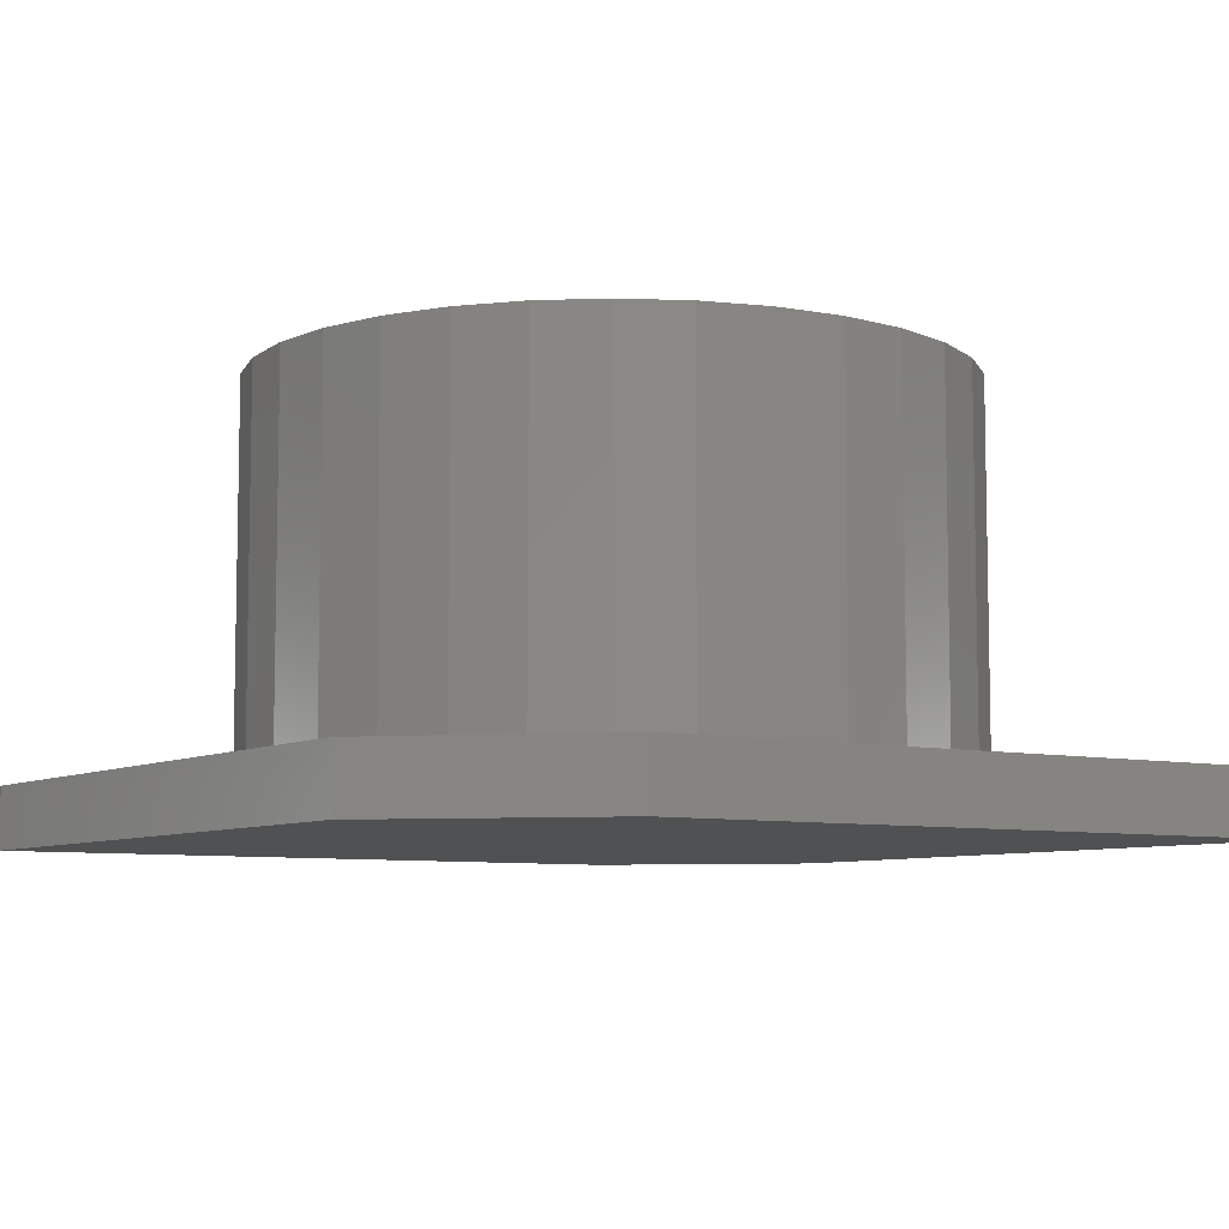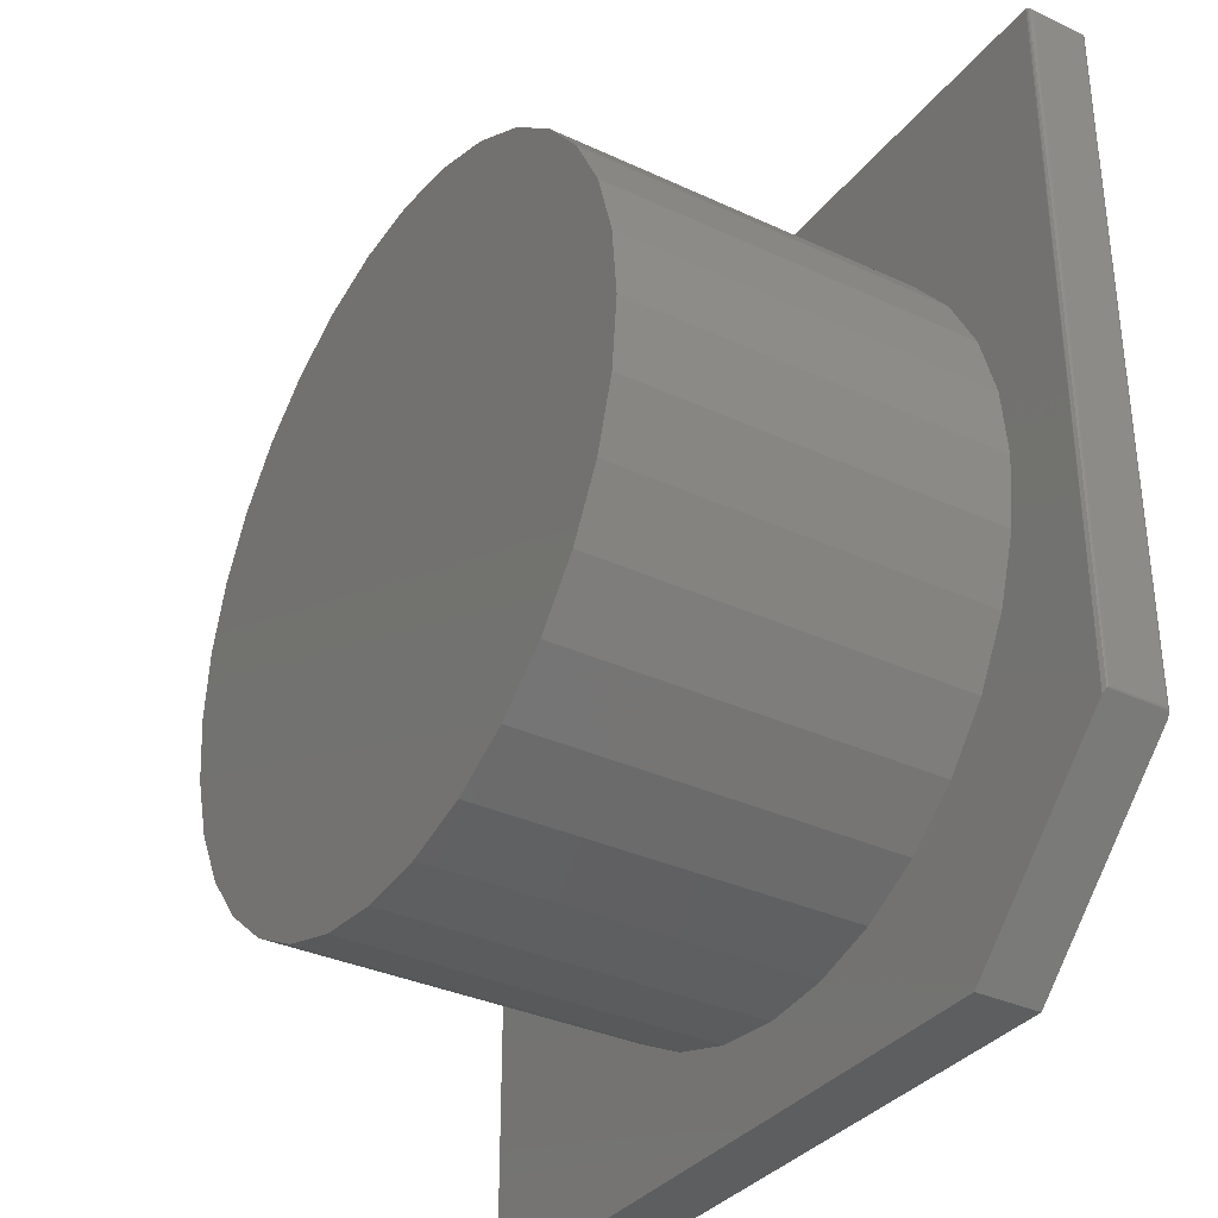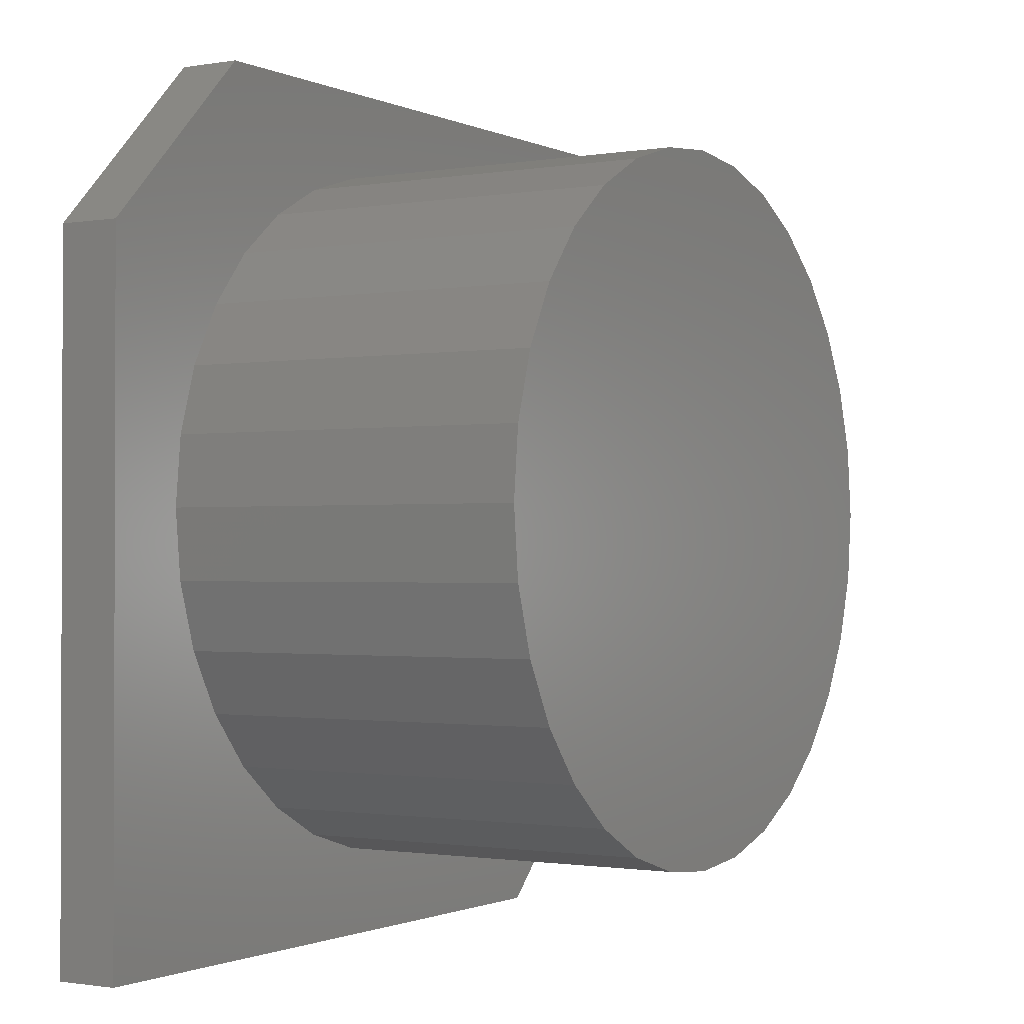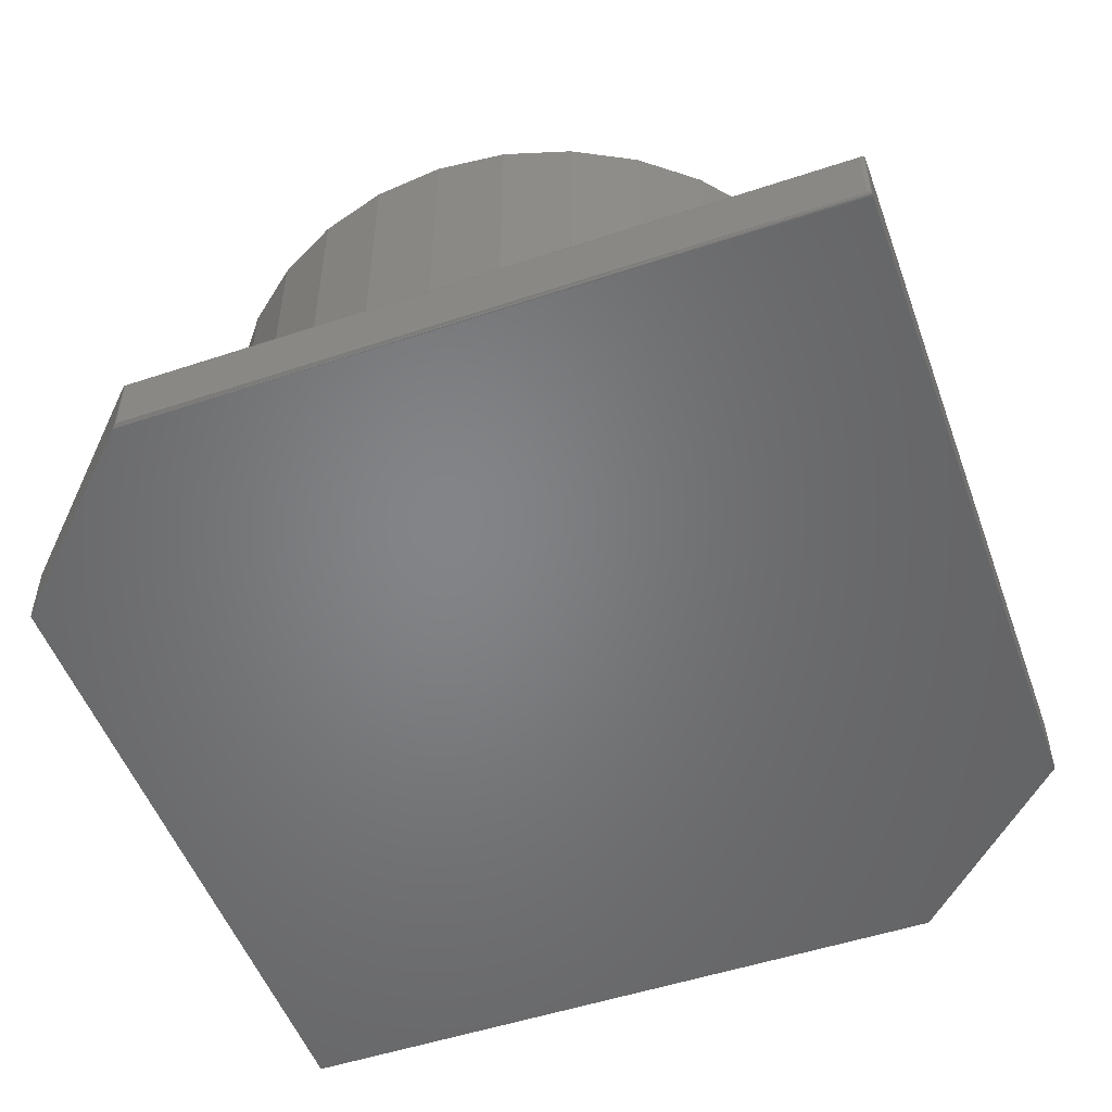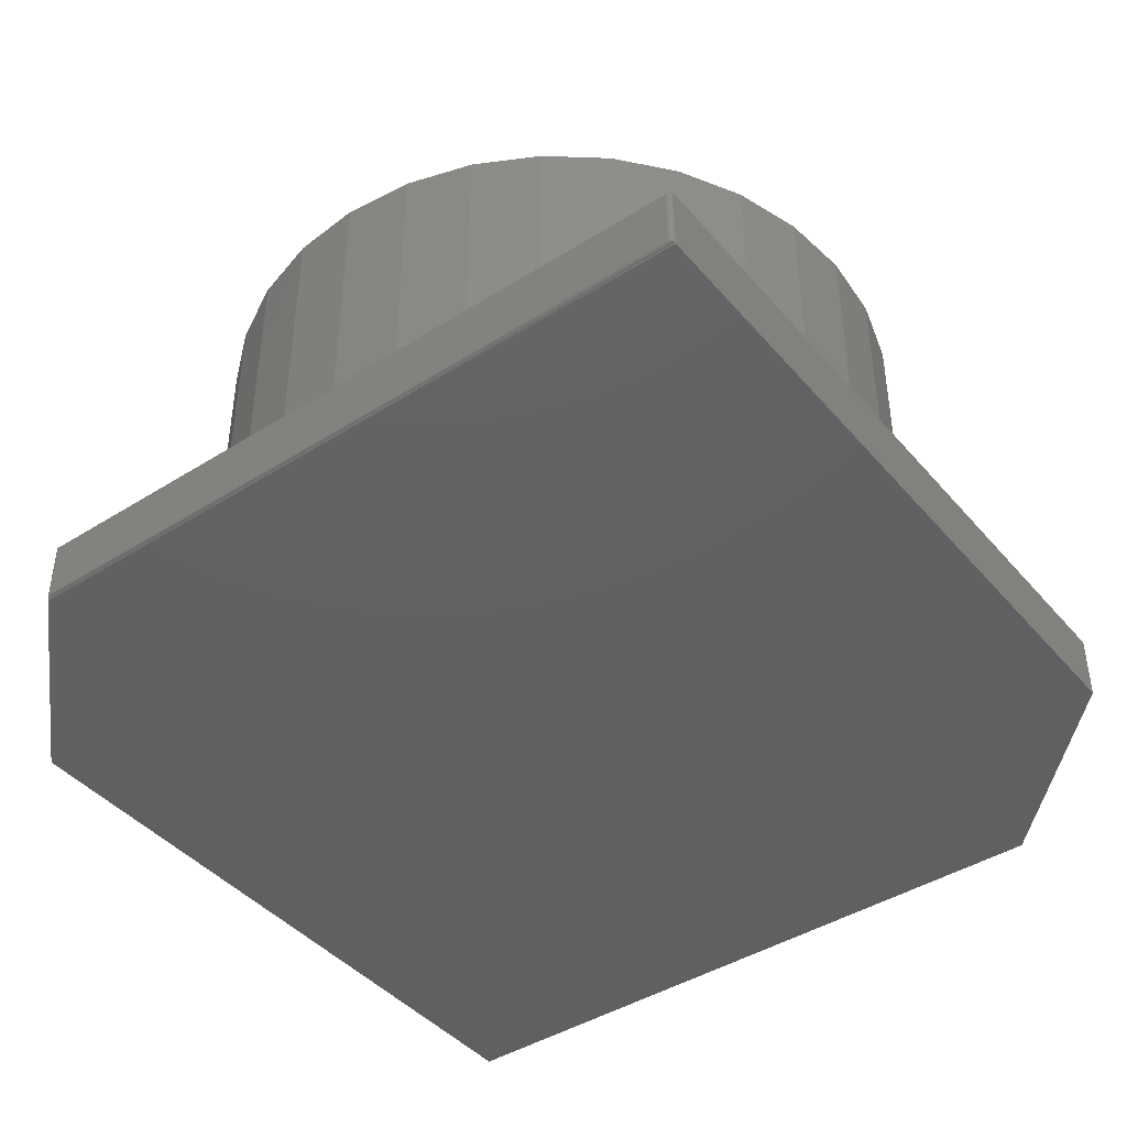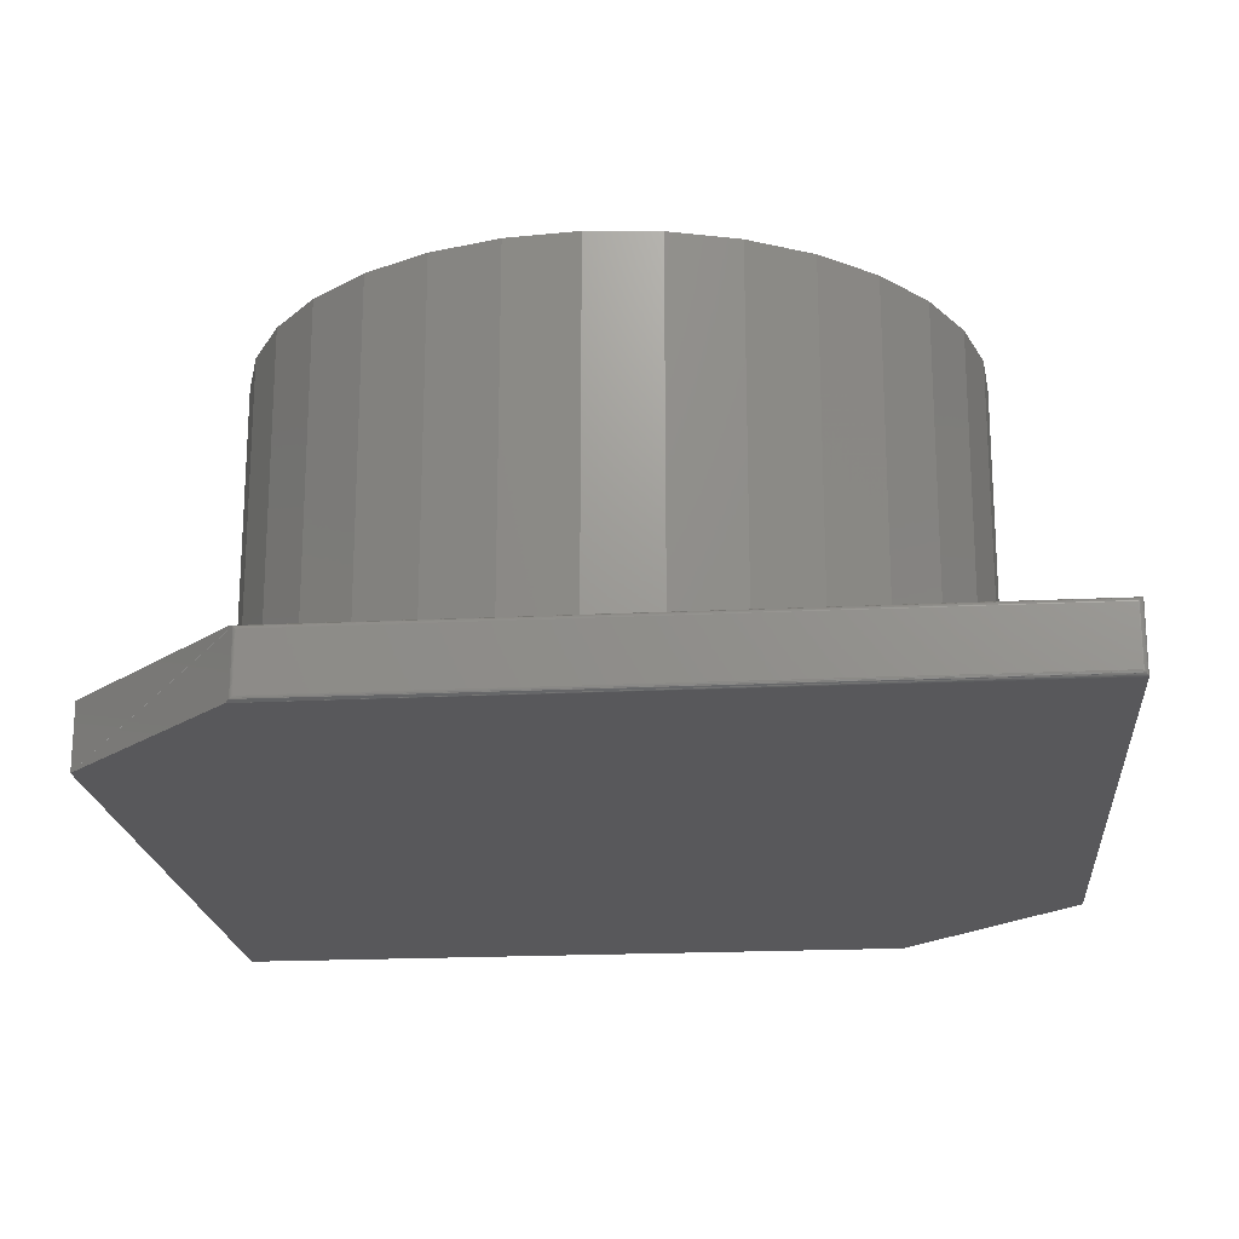
<metadata>
{"format":"stl","ext":"stl","renderer":"f3d","projection":"perspective","resolution":1024,"background":"white","views":[{"elev":-7.4,"azim":-123.8,"up":"+Z"},{"elev":-34.1,"azim":57.8,"up":"+Y"},{"elev":-1.1,"azim":-58.3,"up":"+Y"},{"elev":-51.8,"azim":109.8,"up":"+Z"},{"elev":-42.8,"azim":127.0,"up":"+Z"},{"elev":-20.2,"azim":95.1,"up":"+Z"}]}
</metadata>
<code>
# stl→obj: 101 verts, 198 faces
v -0.75 0.45 0
v -0.45 0.75 0
v 0.7422 0.75 0
v 0.45 -0.75 0
v -0.75 -0.75 0
v 0.7422 -0.4578 0
v -0.6016 7.444e-17 0.1094
v -0.6016 7.444e-17 0.75
v -0.5899 0.1186 0.1094
v -0.5899 0.1186 0.75
v -0.5553 0.2326 0.1094
v -0.5553 0.2326 0.75
v -0.4991 0.3377 0.1094
v -0.4991 0.3377 0.75
v -0.4235 0.4298 0.1094
v -0.4235 0.4298 0.75
v -0.3314 0.5054 0.1094
v -0.3314 0.5054 0.75
v -0.2263 0.5616 0.1094
v -0.2263 0.5616 0.75
v -0.1123 0.5962 0.1094
v -0.1123 0.5962 0.75
v 0.006332 0.6079 0.1094
v 0.006332 0.6079 0.75
v 0.1249 0.5962 0.1094
v 0.1249 0.5962 0.75
v 0.239 0.5616 0.1094
v 0.239 0.5616 0.75
v 0.3441 0.5054 0.1094
v 0.3441 0.5054 0.75
v 0.4362 0.4298 0.1094
v 0.4362 0.4298 0.75
v 0.5118 0.3377 0.1094
v 0.5118 0.3377 0.75
v 0.568 0.2326 0.1094
v 0.568 0.2326 0.75
v 0.6025 0.1186 0.1094
v 0.6025 0.1186 0.75
v 0.6142 0 0.1094
v 0.6142 0 0.75
v 0.6025 -0.1186 0.1094
v 0.6025 -0.1186 0.75
v 0.568 -0.2326 0.1094
v 0.568 -0.2326 0.75
v 0.5118 -0.3377 0.1094
v 0.5118 -0.3377 0.75
v 0.4362 -0.4298 0.1094
v 0.4362 -0.4298 0.75
v 0.3441 -0.5054 0.1094
v 0.3441 -0.5054 0.75
v 0.239 -0.5616 0.1094
v 0.239 -0.5616 0.75
v 0.1249 -0.5962 0.1094
v 0.1249 -0.5962 0.75
v 0.006332 -0.6079 0.1094
v 0.006332 -0.6079 0.75
v -0.1123 -0.5962 0.1094
v -0.1123 -0.5962 0.75
v -0.2263 -0.5616 0.1094
v -0.2263 -0.5616 0.75
v -0.3314 -0.5054 0.1094
v -0.3314 -0.5054 0.75
v -0.4235 -0.4298 0.1094
v -0.4235 -0.4298 0.75
v -0.4991 -0.3377 0.1094
v -0.4991 -0.3377 0.75
v -0.5553 -0.2326 0.1094
v -0.5553 -0.2326 0.75
v -0.5899 -0.1186 0.1094
v -0.5899 -0.1186 0.75
v -0.75 0.45 0.1094
v -0.75 -0.75 0.1094
v -0.45 0.75 0.1094
v 0.7422 0.75 0.1094
v 0.45 -0.75 0.1094
v 0.7422 -0.4578 0.1094
v 0.75 -0.4468 0.1016
v 0.75 -0.4468 0.007812
v 0.75 0.7422 0.1016
v 0.75 0.7422 0.007812
v 0.7488 -0.4509 0.1057
v 0.7483 -0.4516 0.1064
v 0.7499 -0.448 0.006549
v 0.7499 0.7434 0.006567
v 0.7485 -0.4514 0.003209
v 0.7485 0.7468 0.003156
v 0.7491 0.7458 0.004218
v 0.7496 0.7446 0.005364
v 0.7494 -0.4498 0.004794
v 0.7444 0.7497 0.0003152
v 0.7467 0.7486 0.001405
v 0.7476 0.7478 0.00221
v 0.7499 0.7434 0.1028
v 0.7467 0.7486 0.108
v 0.7476 0.7478 0.1072
v 0.7485 0.7468 0.1062
v 0.7491 0.7458 0.1052
v 0.7496 0.7446 0.104
v 0.7444 0.7497 0.1091
v 0.7499 -0.448 0.1028
v 0.7496 -0.4492 0.104
f 1 2 3
f 4 5 6
f 6 5 1
f 6 1 3
f 7 8 9
f 9 8 10
f 9 10 11
f 11 10 12
f 11 12 13
f 13 12 14
f 13 14 15
f 15 14 16
f 15 16 17
f 17 16 18
f 17 18 19
f 19 18 20
f 19 20 21
f 21 20 22
f 21 22 23
f 23 22 24
f 23 24 25
f 25 24 26
f 25 26 27
f 27 26 28
f 27 28 29
f 29 28 30
f 29 30 31
f 31 30 32
f 31 32 33
f 33 32 34
f 33 34 35
f 35 34 36
f 35 36 37
f 37 36 38
f 37 38 39
f 39 38 40
f 39 40 41
f 41 40 42
f 41 42 43
f 43 42 44
f 43 44 45
f 45 44 46
f 45 46 47
f 47 46 48
f 47 48 49
f 49 48 50
f 49 50 51
f 51 50 52
f 51 52 53
f 53 52 54
f 53 54 55
f 55 54 56
f 55 56 57
f 57 56 58
f 57 58 59
f 59 58 60
f 59 60 61
f 61 60 62
f 61 62 63
f 63 62 64
f 63 64 65
f 65 64 66
f 65 66 67
f 67 66 68
f 67 68 69
f 69 68 70
f 69 70 7
f 7 70 8
f 71 72 9
f 71 9 11
f 71 11 13
f 71 13 15
f 71 15 17
f 71 17 19
f 71 19 73
f 73 19 21
f 73 21 23
f 73 23 74
f 72 75 55
f 72 55 57
f 72 57 59
f 72 59 61
f 72 61 63
f 72 63 65
f 72 65 67
f 72 67 69
f 72 69 7
f 72 7 9
f 76 37 39
f 76 39 41
f 76 41 43
f 76 43 45
f 76 45 47
f 76 47 49
f 76 49 75
f 74 23 25
f 74 25 27
f 74 27 29
f 74 29 31
f 74 31 33
f 74 33 35
f 74 35 37
f 74 37 76
f 75 49 51
f 75 51 53
f 75 53 55
f 22 26 24
f 26 22 28
f 28 22 20
f 28 20 30
f 30 20 18
f 30 18 32
f 32 18 16
f 32 16 34
f 34 16 14
f 34 14 36
f 36 14 12
f 36 12 38
f 38 12 10
f 38 10 40
f 40 10 8
f 40 8 42
f 42 8 70
f 42 70 44
f 44 70 68
f 44 68 46
f 46 68 66
f 46 66 48
f 48 66 64
f 48 64 50
f 50 64 62
f 50 62 52
f 52 62 60
f 52 60 54
f 54 60 58
f 54 58 56
f 74 3 73
f 73 3 2
f 77 78 79
f 79 78 80
f 4 81 82
f 81 4 6
f 4 82 75
f 75 82 76
f 80 83 84
f 80 78 83
f 85 86 87
f 85 87 88
f 85 88 89
f 89 88 84
f 89 84 83
f 6 3 90
f 6 90 91
f 6 91 92
f 6 92 86
f 6 86 85
f 79 84 93
f 79 80 84
f 90 94 91
f 94 95 91
f 91 95 92
f 95 96 92
f 92 96 86
f 96 97 86
f 86 97 87
f 97 98 87
f 87 98 88
f 98 93 88
f 88 93 84
f 3 74 90
f 90 74 99
f 90 99 94
f 77 93 100
f 77 79 93
f 93 98 100
f 100 98 101
f 101 98 97
f 101 97 81
f 76 82 95
f 76 95 94
f 76 94 99
f 76 99 74
f 95 82 81
f 95 81 97
f 95 97 96
f 78 100 83
f 78 77 100
f 100 101 83
f 83 101 89
f 89 101 81
f 89 81 85
f 6 85 81
f 71 1 72
f 72 1 5
f 73 2 71
f 71 2 1
f 72 5 75
f 75 5 4

</code>
